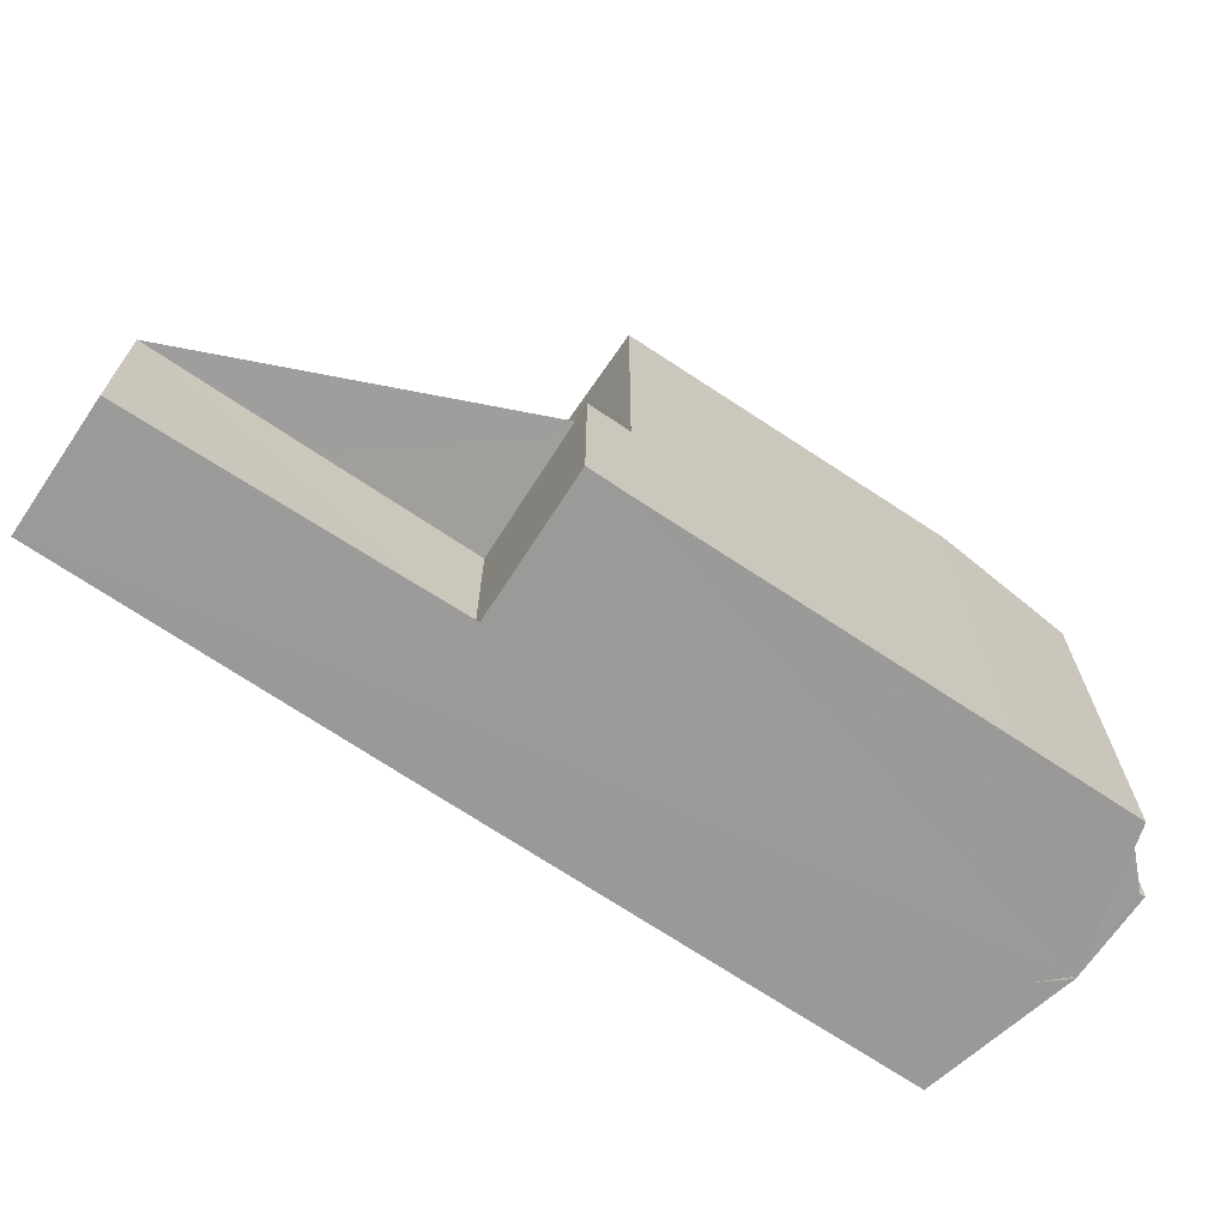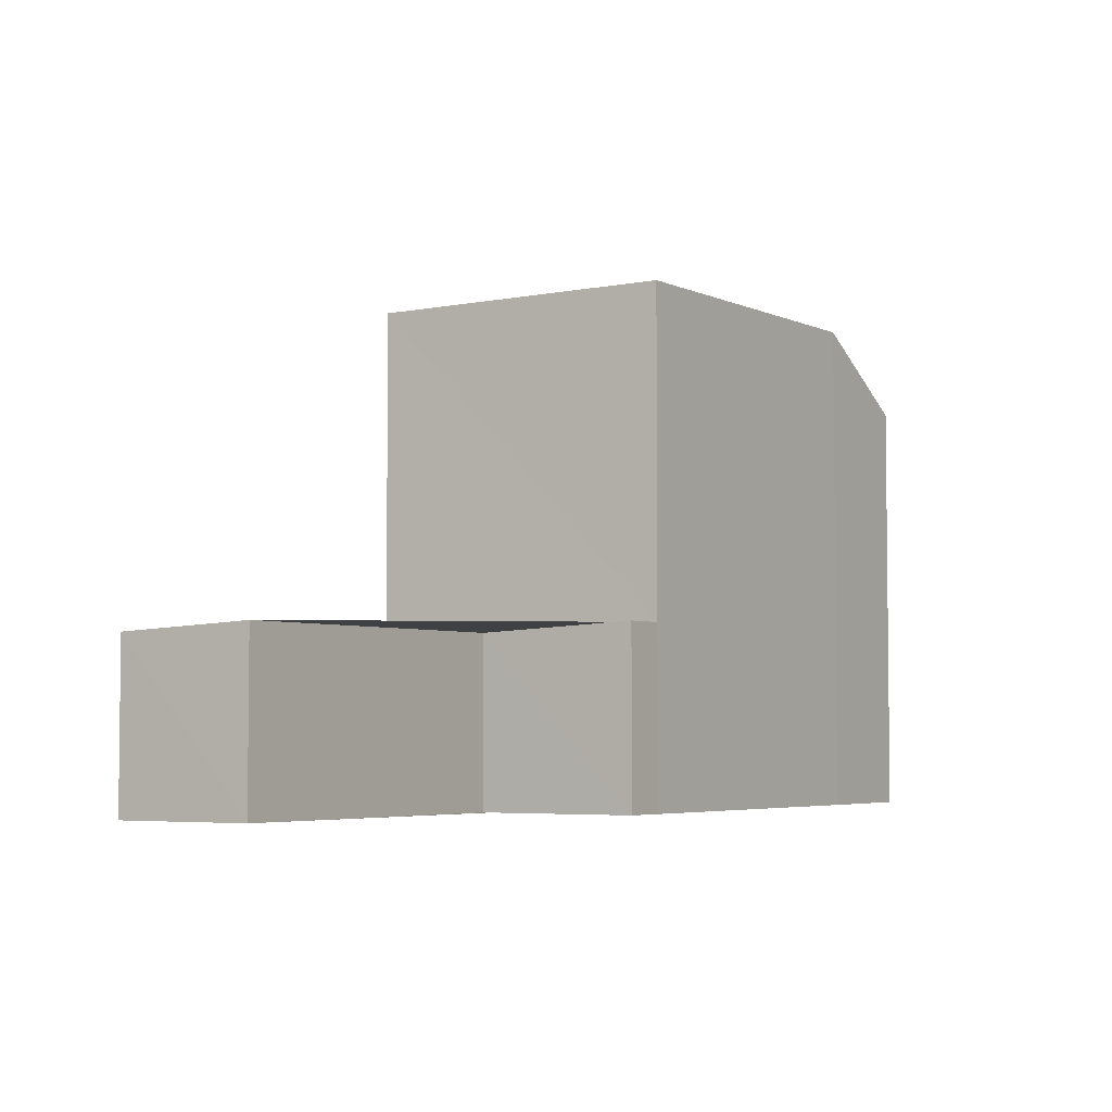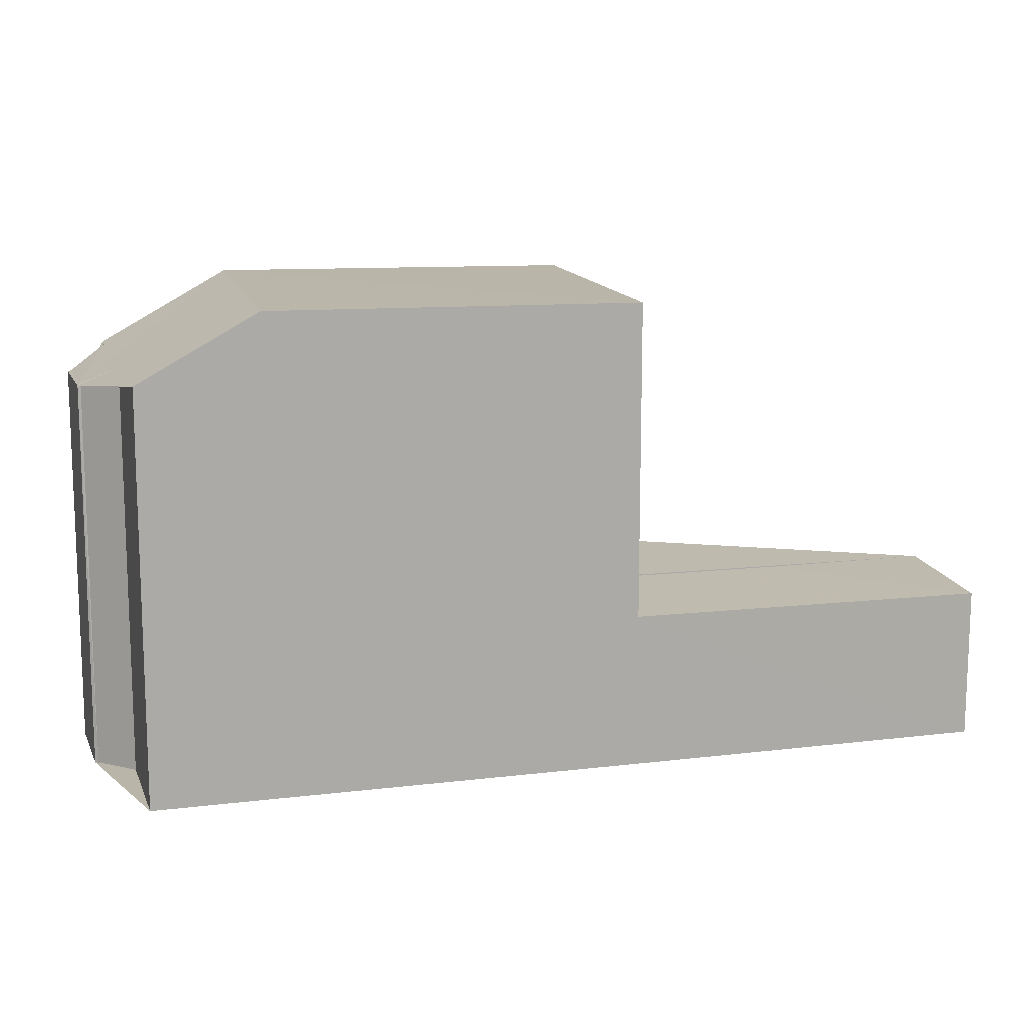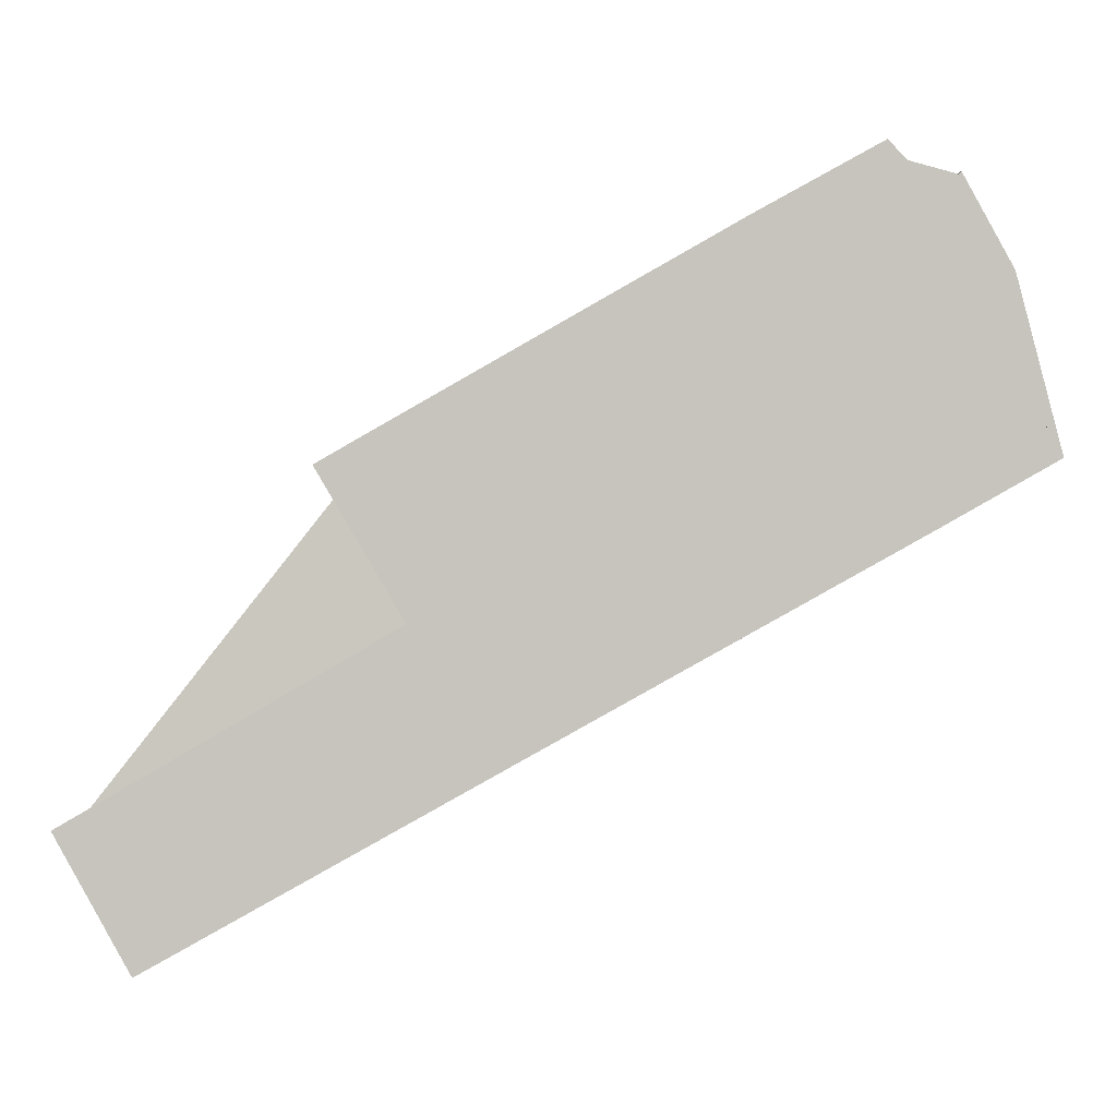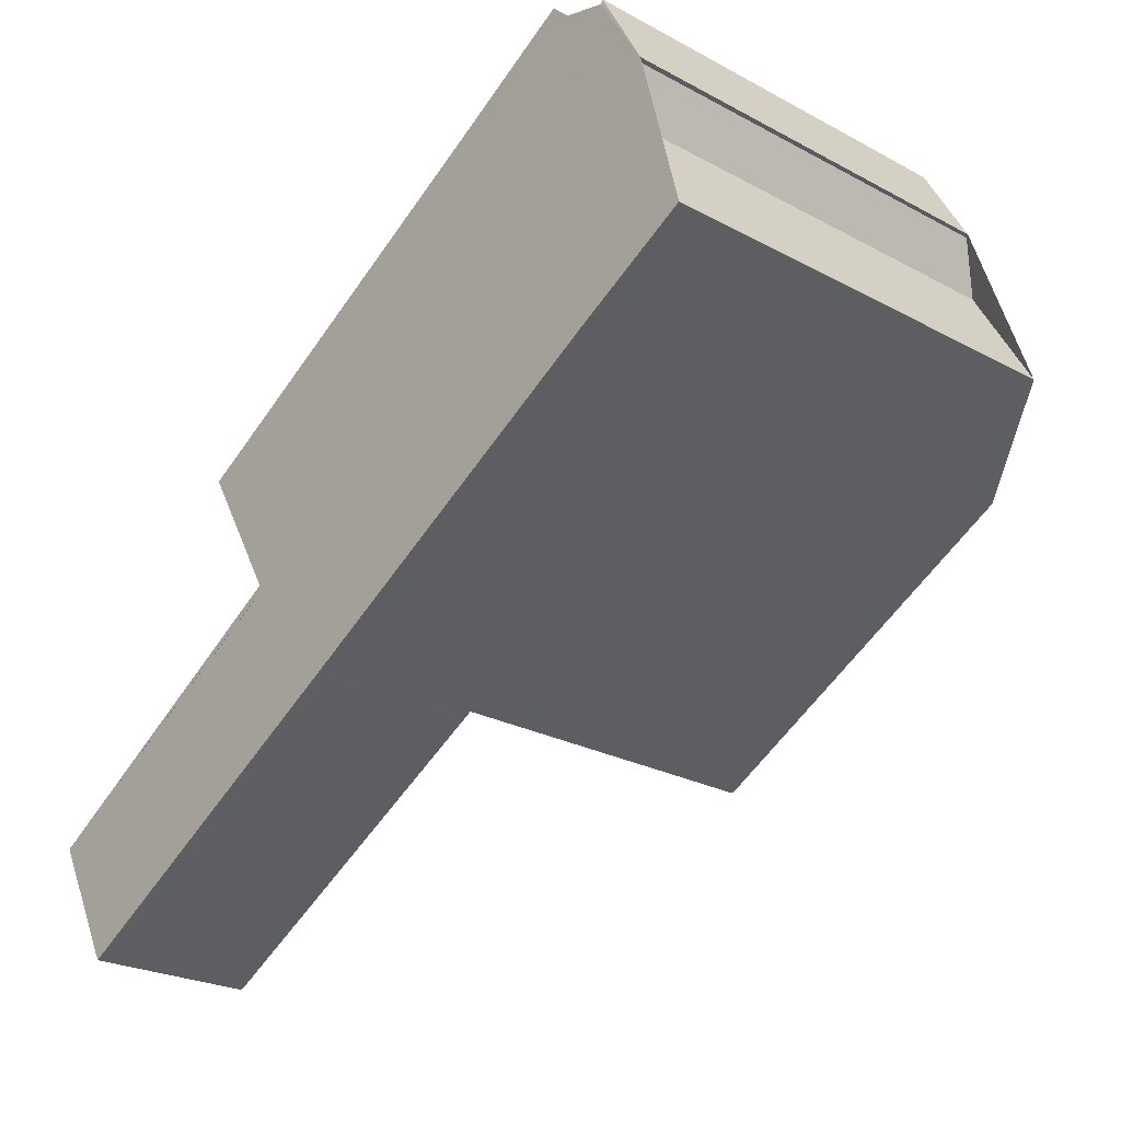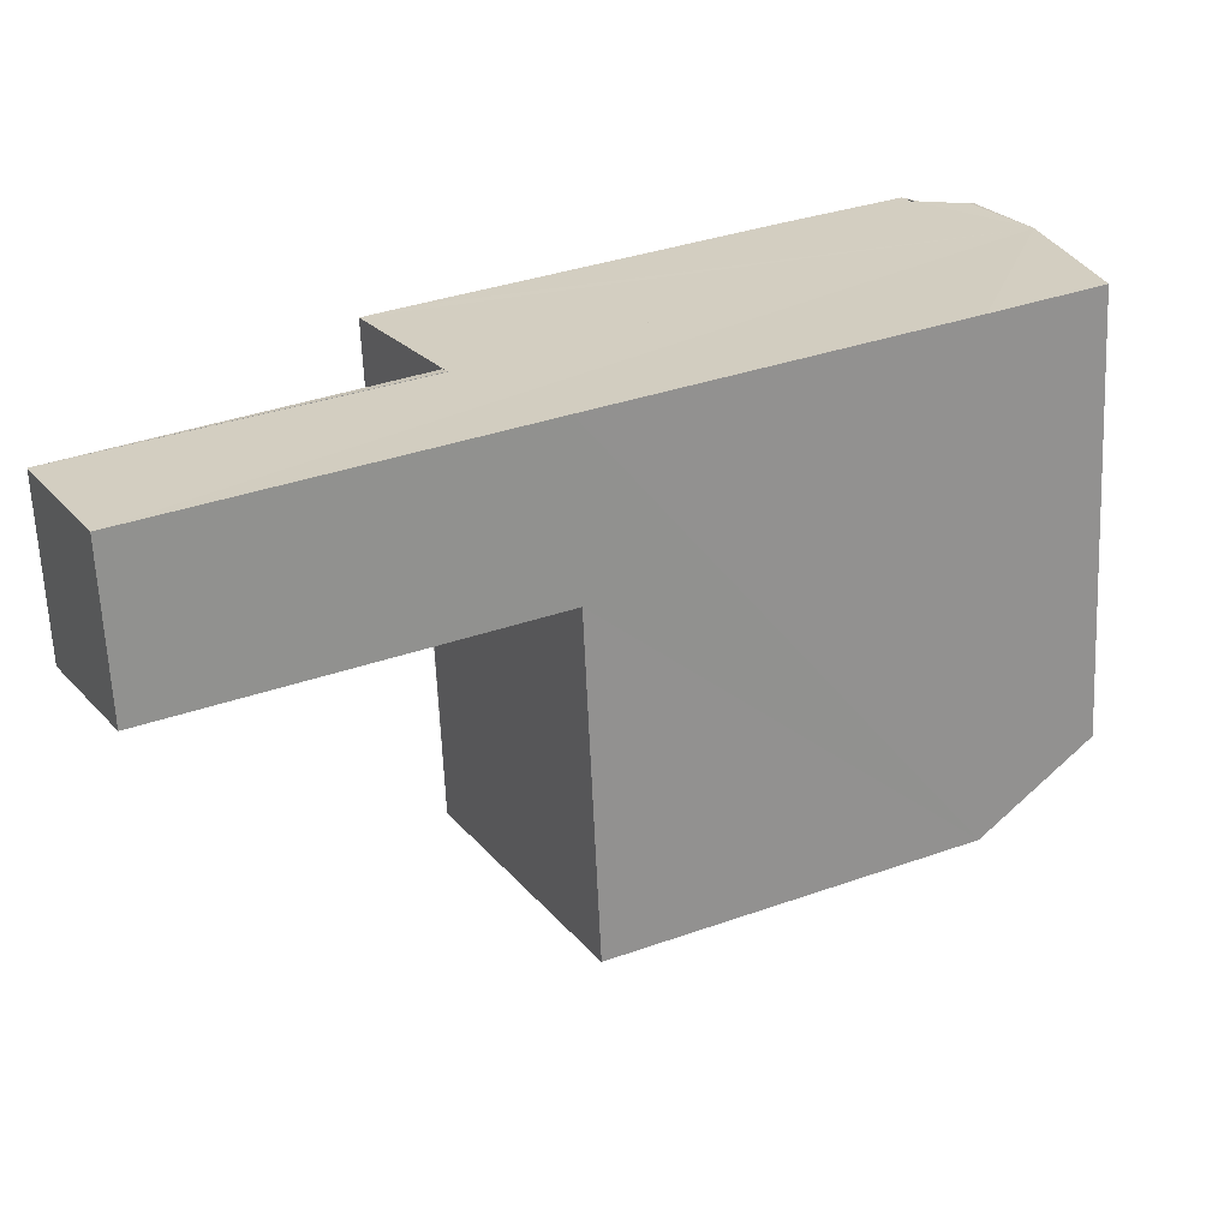
<metadata>
{"format":"obj","ext":"obj","renderer":"f3d","projection":"perspective","resolution":1024,"background":"white","views":[{"elev":-69.2,"azim":116.8,"up":"+Z"},{"elev":-4.5,"azim":92.9,"up":"+Z"},{"elev":13.5,"azim":-44.7,"up":"+Z"},{"elev":0.3,"azim":-179.6,"up":"+Y"},{"elev":-25.0,"azim":-131.2,"up":"+Y"},{"elev":-64.4,"azim":-177.5,"up":"+Y"}]}
</metadata>
<code>
v 8.495e+04 4.469e+05 -0.147
v 8.496e+04 4.469e+05 -0.147
v 8.496e+04 4.469e+05 -0.147
v 8.496e+04 4.469e+05 -0.147
v 8.496e+04 4.469e+05 -0.147
v 8.496e+04 4.469e+05 -0.147
v 8.497e+04 4.469e+05 -0.147
v 8.497e+04 4.469e+05 -0.147
v 8.496e+04 4.469e+05 -0.147
v 8.497e+04 4.469e+05 -0.147
v 8.497e+04 4.469e+05 -0.147
v 8.496e+04 4.469e+05 -0.147
v 8.496e+04 4.469e+05 -0.147
v 8.495e+04 4.469e+05 -0.147
v 8.495e+04 4.469e+05 -0.147
v 8.495e+04 4.469e+05 -0.147
v 8.497e+04 4.469e+05 3.022
v 8.497e+04 4.469e+05 3.145
v 8.496e+04 4.469e+05 3.202
v 8.495e+04 4.469e+05 8.402
v 8.495e+04 4.469e+05 8.421
v 8.496e+04 4.469e+05 9.773
v 8.496e+04 4.469e+05 3.086
v 8.497e+04 4.469e+05 3.343
v 8.497e+04 4.469e+05 3.351
v 8.496e+04 4.469e+05 8.357
v 8.496e+04 4.469e+05 8.36
v 8.496e+04 4.469e+05 9.815
v 8.496e+04 4.469e+05 7.957
v 8.496e+04 4.469e+05 7.926
v 8.495e+04 4.469e+05 7.944
v 8.495e+04 4.469e+05 7.982
v 8.496e+04 4.469e+05 9.648
v 8.497e+04 4.469e+05 9.693
f 1 2 3 4 5 6 7 8 9 10 11 12 13 14 15 16
f 17 11 10 18
f 18 10 9 19
f 20 15 14 21
f 21 14 13 22
f 23 12 11 17
f 19 9 8 24
f 24 8 7 25
f 26 5 4 27
f 28 6 5 26
f 27 4 3 29
f 30 2 1 31
f 29 3 2 30
f 32 16 15 20
f 31 1 16 32
f 22 13 12 23 33
f 34 25 7 6 28
f 33 23 25 34
f 31 32 20 21 22 28 26 27 29 30
f 33 34 28 22
f 25 23 17 18 19 24

</code>
